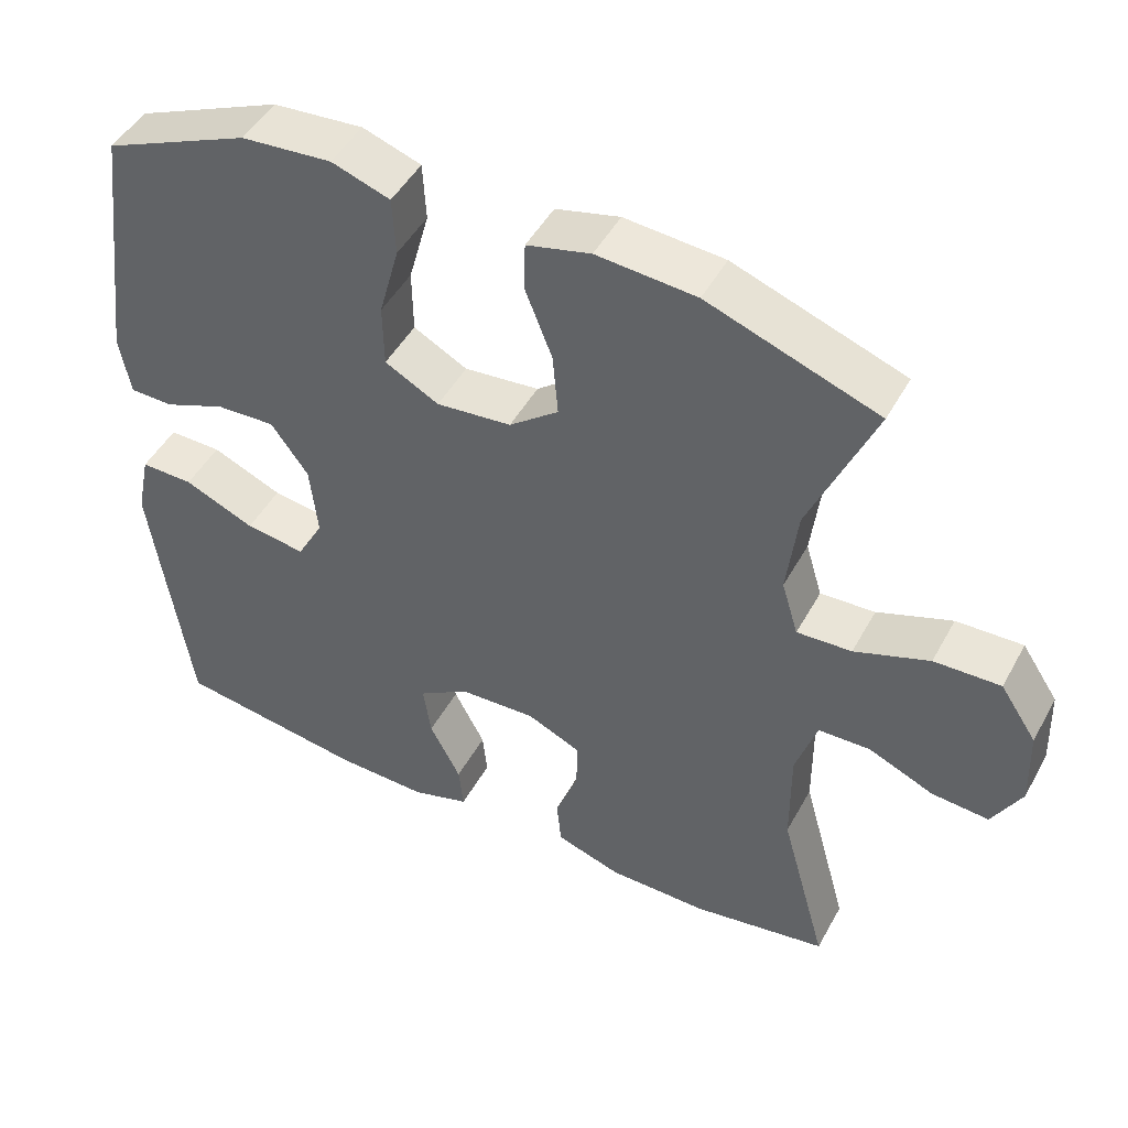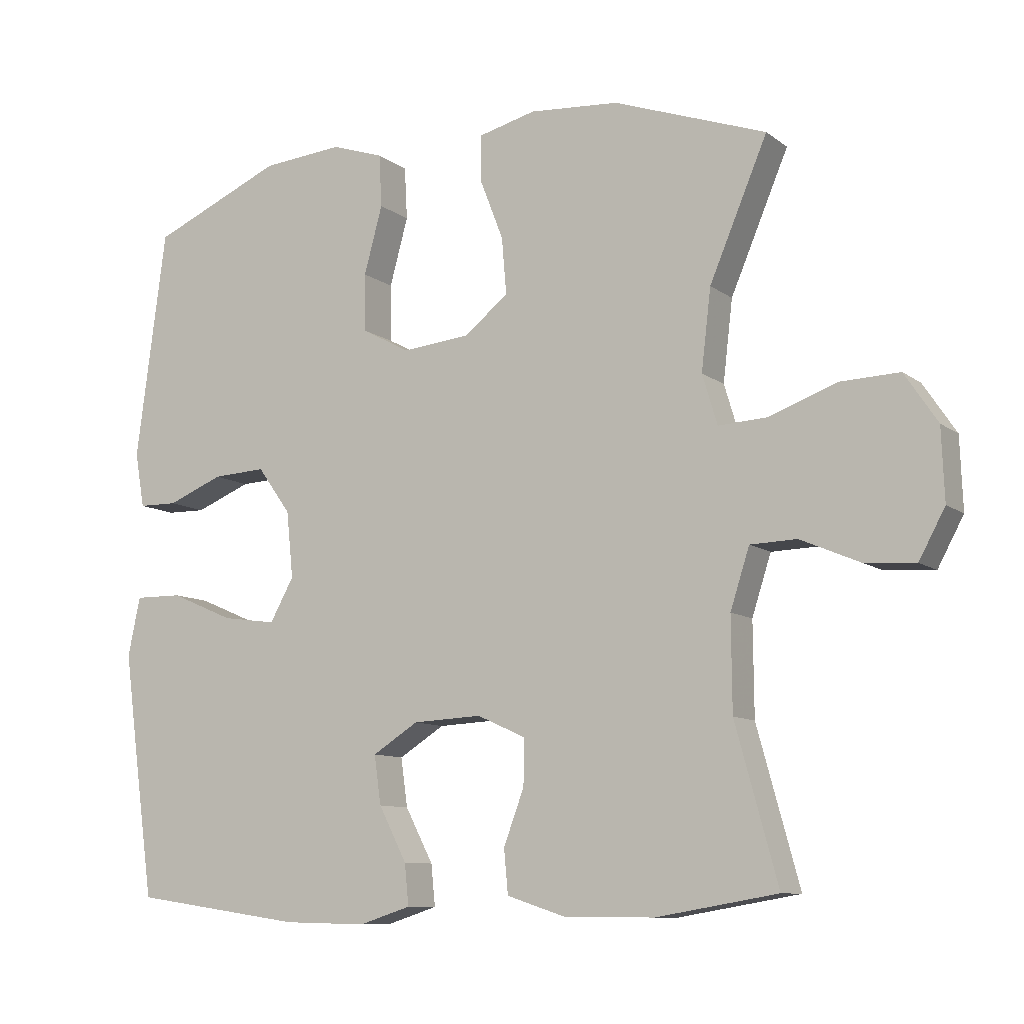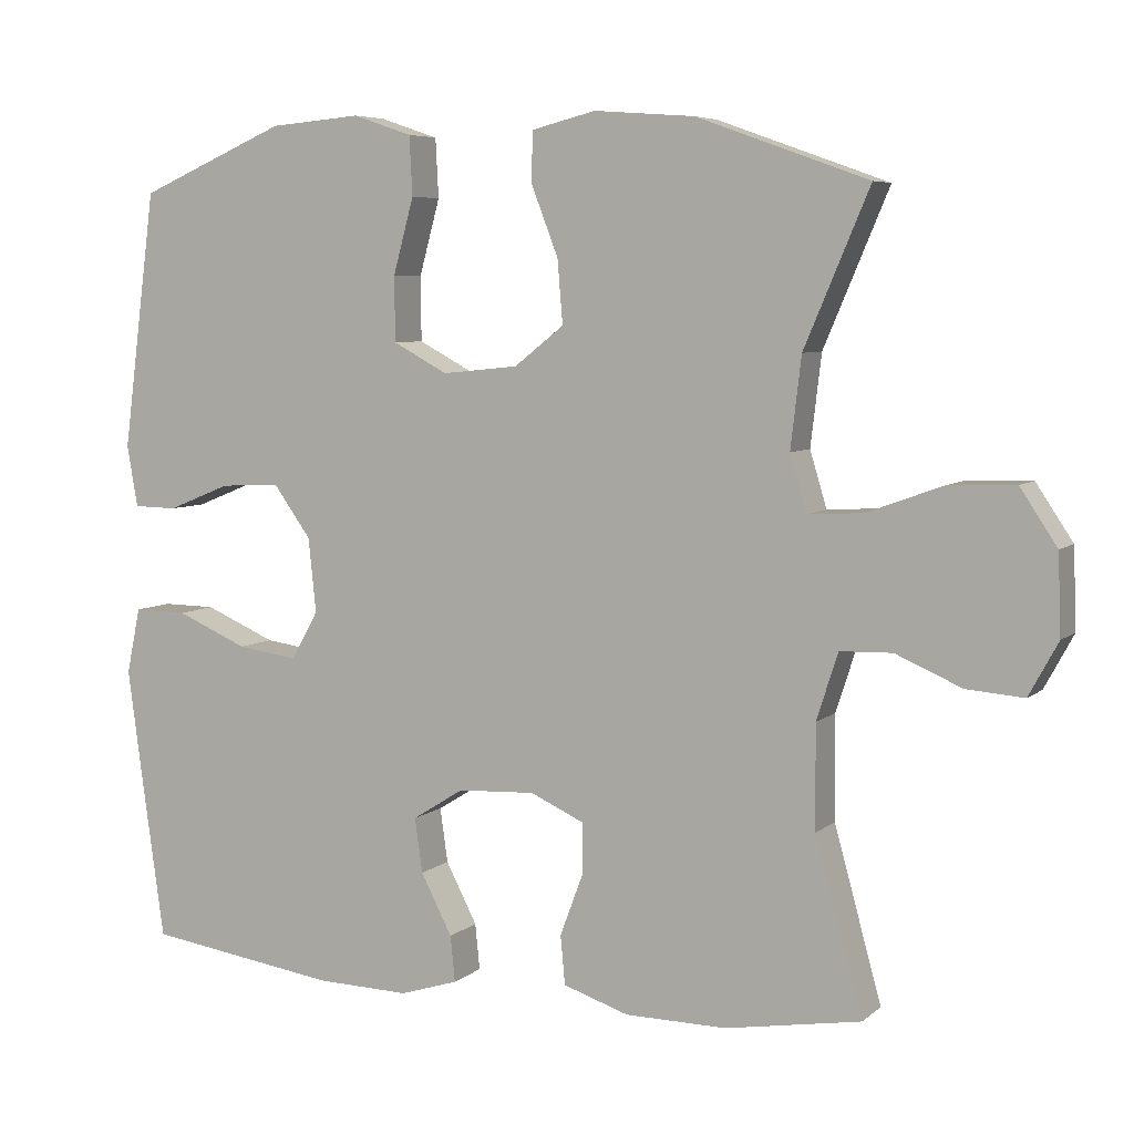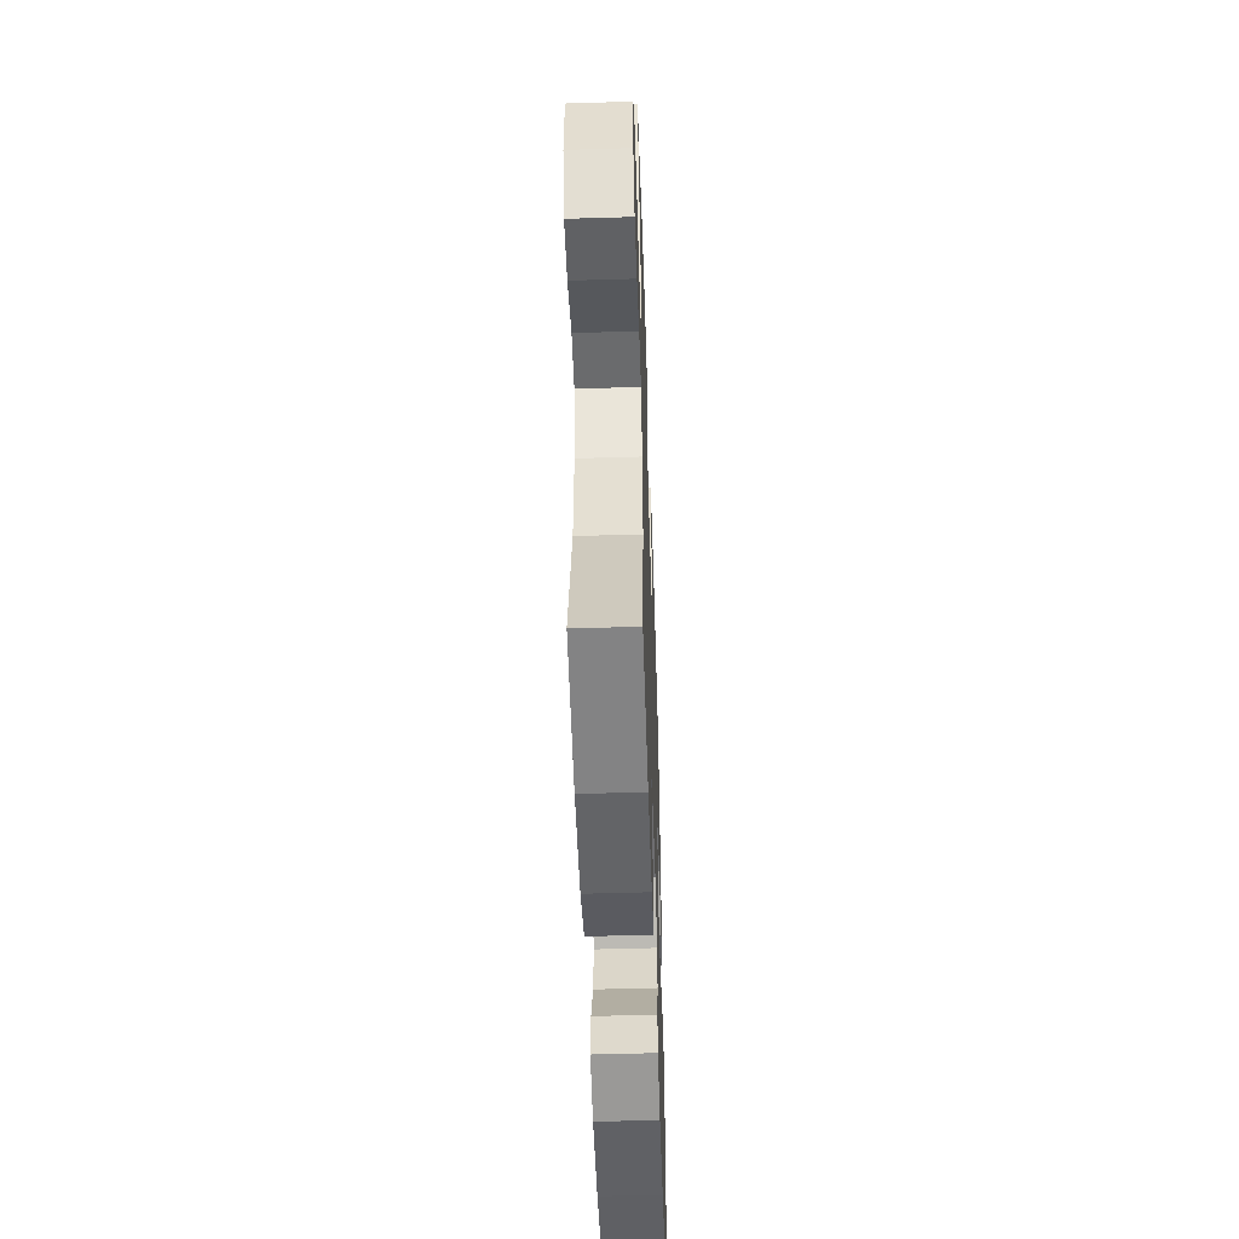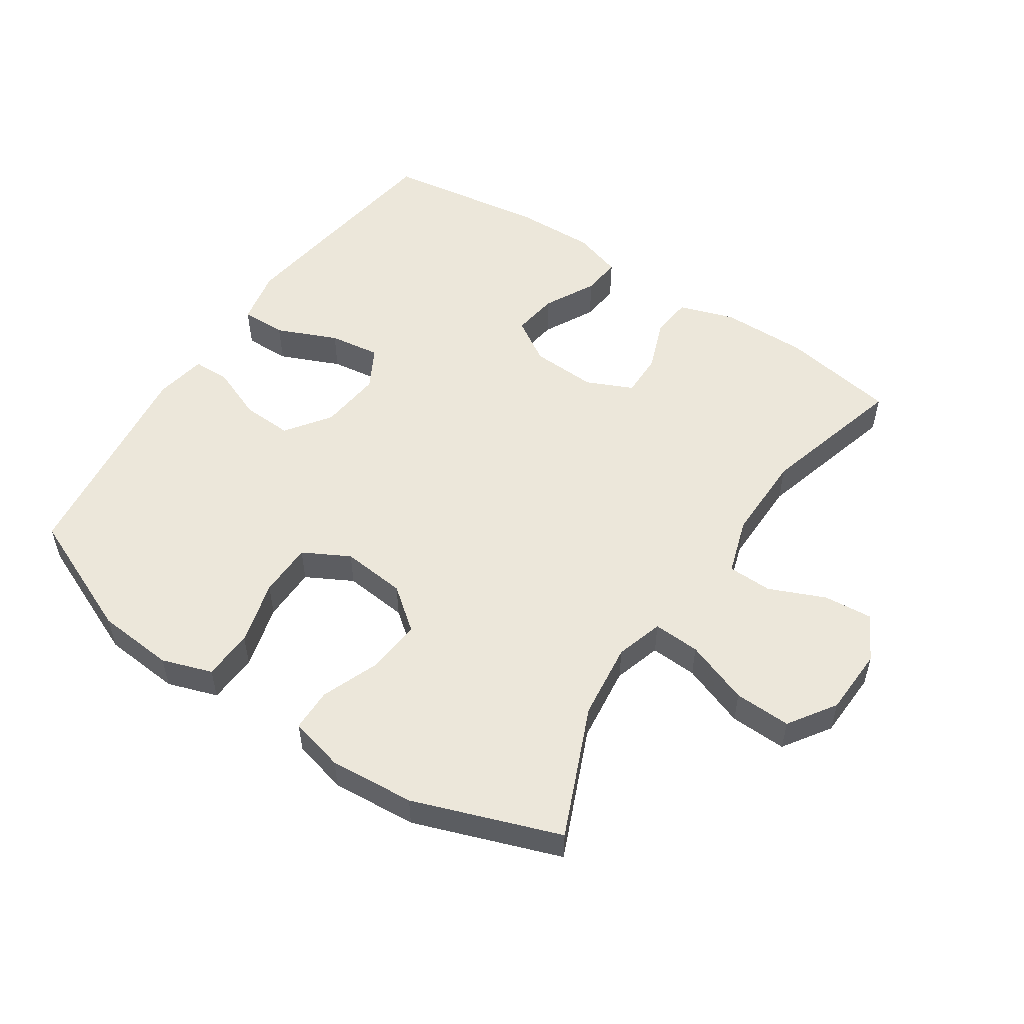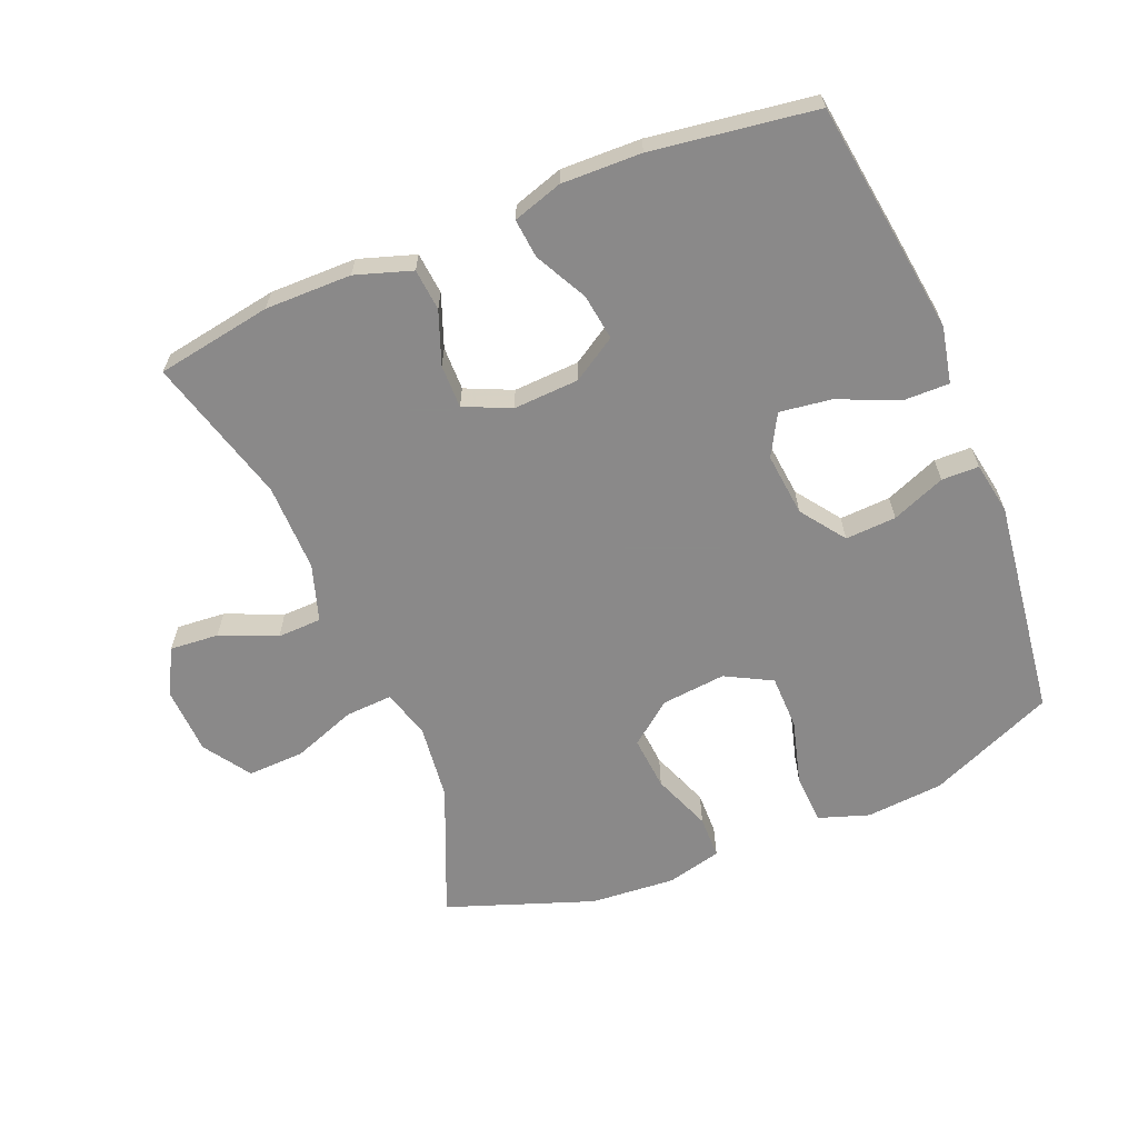
<metadata>
{"format":"obj","ext":"obj","renderer":"f3d","projection":"perspective","resolution":1024,"background":"white","views":[{"elev":47.6,"azim":27.7,"up":"+Z"},{"elev":-9.8,"azim":29.5,"up":"+Z"},{"elev":6.2,"azim":25.2,"up":"+Z"},{"elev":-51.6,"azim":91.9,"up":"+Z"},{"elev":53.2,"azim":33.7,"up":"+Y"},{"elev":-63.3,"azim":-157.6,"up":"+Y"}]}
</metadata>
<code>
v -0.5 0.07 0.5
v -0.307 0.07 0.583
v -0.188 0.07 0.593
v -0.111 0.07 0.567
v -0.107 0.07 0.49
v -0.134 0.07 0.391
v -0.133 0.07 0.307
v -0.062 0.07 0.269
v 0.037 0.07 0.279
v 0.102 0.07 0.33
v 0.095 0.07 0.413
v 0.06 0.07 0.503
v 0.061 0.07 0.569
v 0.145 0.07 0.59
v 0.276 0.07 0.58
v 0.5 0.07 0.5
v 0.415 0.07 0.3
v 0.401 0.07 0.182
v 0.423 0.07 0.109
v 0.495 0.07 0.113
v 0.593 0.07 0.149
v 0.68 0.07 0.152
v 0.728 0.07 0.08
v 0.732 0.07 -0.024
v 0.694 0.07 -0.094
v 0.619 0.07 -0.088
v 0.533 0.07 -0.051
v 0.465 0.07 -0.053
v 0.437 0.07 -0.14
v 0.438 0.07 -0.275
v 0.5 0.07 -0.5
v 0.323 0.07 -0.53
v 0.191 0.07 -0.529
v 0.105 0.07 -0.501
v 0.099 0.07 -0.437
v 0.129 0.07 -0.357
v 0.13 0.07 -0.29
v 0.059 0.07 -0.258
v -0.042 0.07 -0.263
v -0.109 0.07 -0.305
v -0.099 0.07 -0.376
v -0.058 0.07 -0.455
v -0.052 0.07 -0.515
v -0.128 0.07 -0.539
v -0.25 0.07 -0.536
v -0.5 0.07 -0.5
v -0.531 0.07 -0.277
v -0.549 0.07 -0.142
v -0.531 0.07 -0.056
v -0.461 0.07 -0.057
v -0.368 0.07 -0.097
v -0.289 0.07 -0.108
v -0.254 0.07 -0.045
v -0.264 0.07 0.052
v -0.313 0.07 0.12
v -0.391 0.07 0.116
v -0.473 0.07 0.083
v -0.53 0.07 0.084
v -0.544 0.07 0.164
v -0.5 0 0.5
v -0.307 0 0.583
v -0.188 0 0.593
v -0.111 0 0.567
v -0.107 0 0.49
v -0.134 0 0.391
v -0.133 0 0.307
v -0.062 0 0.269
v 0.037 0 0.279
v 0.102 0 0.33
v 0.095 0 0.413
v 0.06 0 0.503
v 0.061 0 0.569
v 0.145 0 0.59
v 0.276 0 0.58
v 0.5 0 0.5
v 0.415 0 0.3
v 0.401 0 0.182
v 0.423 0 0.109
v 0.495 0 0.113
v 0.593 0 0.149
v 0.68 0 0.152
v 0.728 0 0.08
v 0.732 0 -0.024
v 0.694 0 -0.094
v 0.619 0 -0.088
v 0.533 0 -0.051
v 0.465 0 -0.053
v 0.437 0 -0.14
v 0.438 0 -0.275
v 0.5 0 -0.5
v 0.323 0 -0.53
v 0.191 0 -0.529
v 0.105 0 -0.501
v 0.099 0 -0.437
v 0.129 0 -0.357
v 0.13 0 -0.29
v 0.059 0 -0.258
v -0.042 0 -0.263
v -0.109 0 -0.305
v -0.099 0 -0.376
v -0.058 0 -0.455
v -0.052 0 -0.515
v -0.128 0 -0.539
v -0.25 0 -0.536
v -0.5 0 -0.5
v -0.531 0 -0.277
v -0.549 0 -0.142
v -0.531 0 -0.056
v -0.461 0 -0.057
v -0.368 0 -0.097
v -0.289 0 -0.108
v -0.254 0 -0.045
v -0.264 0 0.052
v -0.313 0 0.12
v -0.391 0 0.116
v -0.473 0 0.083
v -0.53 0 0.084
v -0.544 0 0.164
f 4 5 6
f 3 4 6
f 2 3 6
f 1 2 6
f 59 1 6
f 58 59 6
f 57 58 6
f 56 57 6
f 55 56 6 7
f 54 55 7 8
f 53 54 8 9
f 52 53 9 10
f 49 50 51
f 48 49 51
f 47 48 51
f 46 47 51
f 45 46 51
f 44 45 51
f 43 44 51
f 42 43 51
f 41 42 51
f 40 41 51 52
f 39 40 52 10
f 34 35 36
f 33 34 36
f 32 33 36
f 31 32 36
f 30 31 36
f 29 30 36 37
f 28 29 37 38
f 25 26 27
f 24 25 27
f 23 24 27
f 22 23 27
f 21 22 27
f 20 21 27
f 19 20 27 28
f 38 39 10
f 28 38 10
f 19 28 10
f 18 19 10
f 15 16 17
f 14 15 17
f 13 14 17
f 12 13 17
f 11 12 17
f 10 11 17 18
f 65 64 63
f 65 63 62
f 65 62 61
f 65 61 60
f 65 60 118
f 65 118 117
f 65 117 116
f 65 116 115
f 66 65 115 114
f 67 66 114 113
f 68 67 113 112
f 69 68 112 111
f 110 109 108
f 110 108 107
f 110 107 106
f 110 106 105
f 110 105 104
f 110 104 103
f 110 103 102
f 110 102 101
f 110 101 100
f 111 110 100 99
f 69 111 99 98
f 95 94 93
f 95 93 92
f 95 92 91
f 95 91 90
f 95 90 89
f 96 95 89 88
f 97 96 88 87
f 86 85 84
f 86 84 83
f 86 83 82
f 86 82 81
f 86 81 80
f 86 80 79
f 87 86 79 78
f 69 98 97
f 69 97 87
f 69 87 78
f 69 78 77
f 76 75 74
f 76 74 73
f 76 73 72
f 76 72 71
f 76 71 70
f 77 76 70 69
f 1 60 61 2
f 2 61 62 3
f 3 62 63 4
f 4 63 64 5
f 5 64 65 6
f 6 65 66 7
f 7 66 67 8
f 8 67 68 9
f 9 68 69 10
f 10 69 70 11
f 11 70 71 12
f 12 71 72 13
f 13 72 73 14
f 14 73 74 15
f 15 74 75 16
f 16 75 76 17
f 17 76 77 18
f 18 77 78 19
f 19 78 79 20
f 20 79 80 21
f 21 80 81 22
f 22 81 82 23
f 23 82 83 24
f 24 83 84 25
f 25 84 85 26
f 26 85 86 27
f 27 86 87 28
f 28 87 88 29
f 29 88 89 30
f 30 89 90 31
f 31 90 91 32
f 32 91 92 33
f 33 92 93 34
f 34 93 94 35
f 35 94 95 36
f 36 95 96 37
f 37 96 97 38
f 38 97 98 39
f 39 98 99 40
f 40 99 100 41
f 41 100 101 42
f 42 101 102 43
f 43 102 103 44
f 44 103 104 45
f 45 104 105 46
f 46 105 106 47
f 47 106 107 48
f 48 107 108 49
f 49 108 109 50
f 50 109 110 51
f 51 110 111 52
f 52 111 112 53
f 53 112 113 54
f 54 113 114 55
f 55 114 115 56
f 56 115 116 57
f 57 116 117 58
f 58 117 118 59
f 59 118 60 1

</code>
